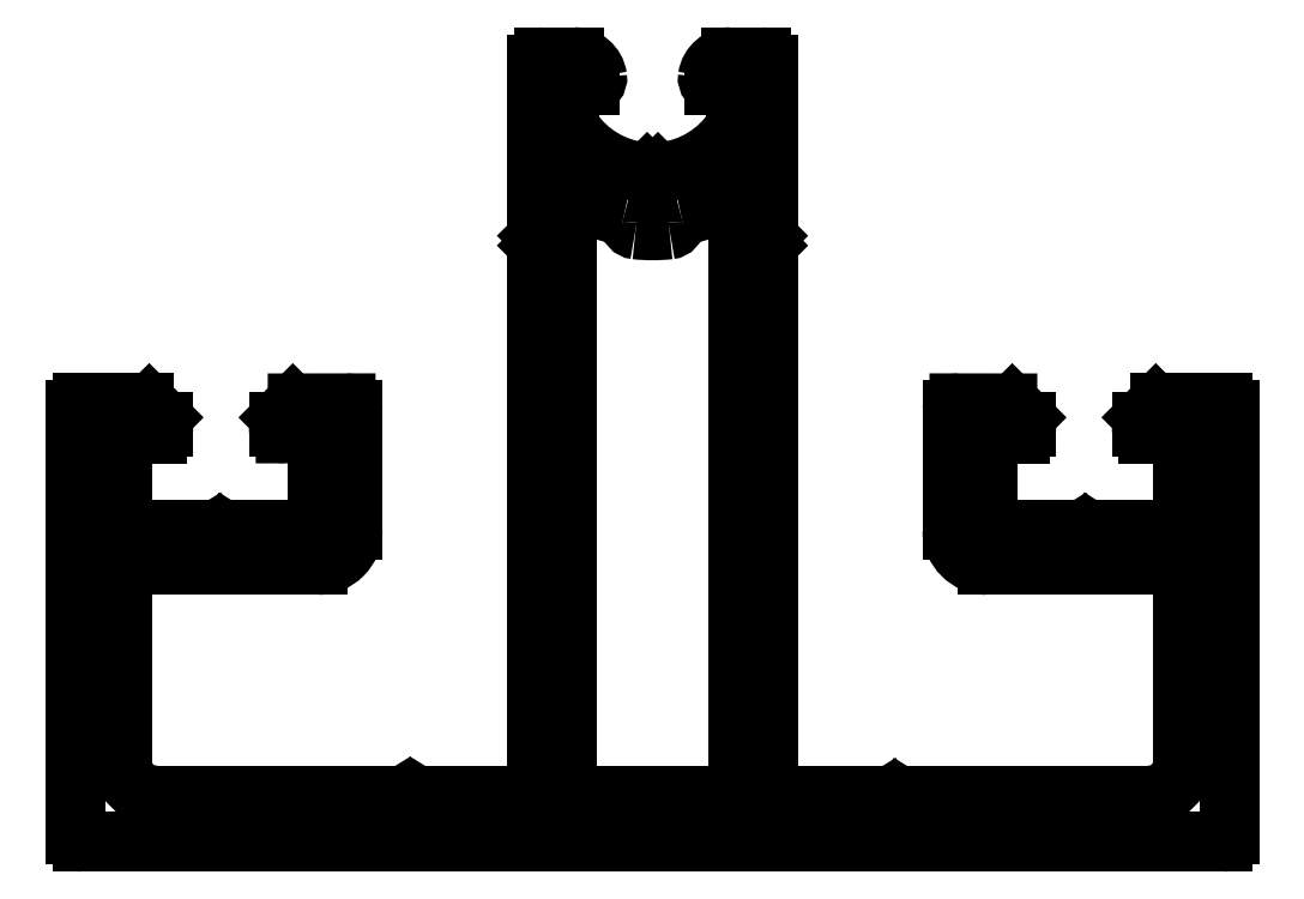
<metadata>
{"format":"dxf","ext":"dxf","renderer":"ezdxf+matplotlib","layout":"modelspace","background":"white","min_lineweight":24,"dpi":150}
</metadata>
<code>
0
SECTION
2
ENTITIES
0
ARC
8
0
10
884.3
20
462.4
30
0
40
0.3
50
270
51
0
0
LINE
8
0
10
884.6
20
480.8
30
0
11
884.6
21
462.4
31
0
0
LINE
8
0
10
884.3
20
462.1
30
0
11
834.9
21
462.1
31
0
0
ARC
8
0
10
884.3
20
480.8
30
0
40
0.3
50
0
51
90
0
ARC
8
0
10
834.9
20
462.4
30
0
40
0.3
50
180
51
270
0
LINE
8
0
10
881.7
20
481.1
30
0
11
884.3
21
481.1
31
0
0
LINE
8
0
10
834.6
20
462.4
30
0
11
834.6
21
480.8
31
0
0
ARC
8
0
10
881.7
20
480.8
30
0
40
0.3
50
90
51
135
0
ARC
8
0
10
834.9
20
480.8
30
0
40
0.3
50
90
51
180
0
LINE
8
0
10
880.9
20
480.5
30
0
11
881.5
21
481.1
31
0
0
LINE
8
0
10
834.9
20
481.1
30
0
11
837.6
21
481.1
31
0
0
ARC
8
0
10
881.1
20
480.3
30
0
40
0.3
50
135
51
180
0
ARC
8
0
10
837.6
20
480.8
30
0
40
0.3
50
45
51
90
0
LINE
8
0
10
880.8
20
480.1
30
0
11
880.8
21
480.3
31
0
0
LINE
8
0
10
837.8
20
481.1
30
0
11
838.4
21
480.5
31
0
0
ARC
8
0
10
881.1
20
480.1
30
0
40
0.3
50
180
51
270
0
ARC
8
0
10
838.1
20
480.3
30
0
40
0.3
50
1.542e-08
51
45
0
LINE
8
0
10
882.3
20
479.8
30
0
11
881.1
21
479.8
31
0
0
LINE
8
0
10
838.4
20
480.3
30
0
11
838.4
21
480.1
31
0
0
ARC
8
0
10
882.3
20
479.5
30
0
40
0.3
50
360
51
90
0
ARC
8
0
10
838.1
20
480.1
30
0
40
0.3
50
270
51
1.542e-08
0
LINE
8
0
10
882.6
20
475.9
30
0
11
882.6
21
479.5
31
0
0
LINE
8
0
10
838.1
20
479.8
30
0
11
836.9
21
479.8
31
0
0
ARC
8
0
10
882.3
20
475.9
30
0
40
0.3
50
270
51
360
0
ARC
8
0
10
836.9
20
479.5
30
0
40
0.3
50
90
51
180
0
LINE
8
0
10
879
20
475.6
30
0
11
882.3
21
475.6
31
0
0
LINE
8
0
10
836.6
20
479.5
30
0
11
836.6
21
475.9
31
0
0
ARC
8
0
10
879
20
475.3
30
0
40
0.3
50
90
51
148.3
0
ARC
8
0
10
836.9
20
475.9
30
0
40
0.3
50
180
51
270
0
LINE
8
0
10
878.6
20
475.2
30
0
11
878.8
21
475.5
31
0
0
LINE
8
0
10
836.9
20
475.6
30
0
11
840.3
21
475.6
31
0
0
ARC
8
0
10
878.4
20
475.4
30
0
40
0.3
50
225
51
315
0
ARC
8
0
10
840.3
20
475.3
30
0
40
0.3
50
31.67
51
90
0
LINE
8
0
10
878
20
475.5
30
0
11
878.2
21
475.2
31
0
0
LINE
8
0
10
840.5
20
475.5
30
0
11
840.7
21
475.2
31
0
0
ARC
8
0
10
877.8
20
475.3
30
0
40
0.3
50
31.67
51
90
0
ARC
8
0
10
840.9
20
475.4
30
0
40
0.3
50
225
51
315
0
LINE
8
0
10
874.4
20
475.6
30
0
11
877.8
21
475.6
31
0
0
LINE
8
0
10
841.1
20
475.2
30
0
11
841.3
21
475.5
31
0
0
ARC
8
0
10
874.4
20
475.9
30
0
40
0.3
50
180
51
270
0
ARC
8
0
10
841.5
20
475.3
30
0
40
0.3
50
90
51
148.3
0
LINE
8
0
10
874.1
20
479.5
30
0
11
874.1
21
475.9
31
0
0
LINE
8
0
10
841.5
20
475.6
30
0
11
844.8
21
475.6
31
0
0
ARC
8
0
10
874.4
20
479.5
30
0
40
0.3
50
90
51
180
0
ARC
8
0
10
844.8
20
475.9
30
0
40
0.3
50
270
51
360
0
LINE
8
0
10
875.5
20
479.8
30
0
11
874.4
21
479.8
31
0
0
LINE
8
0
10
845.1
20
475.9
30
0
11
845.1
21
479.5
31
0
0
ARC
8
0
10
875.5
20
480.1
30
0
40
0.3
50
270
51
3.257e-09
0
ARC
8
0
10
844.8
20
479.5
30
0
40
0.3
50
360
51
90.1
0
LINE
8
0
10
875.8
20
480.3
30
0
11
875.8
21
480.1
31
0
0
LINE
8
0
10
844.8
20
479.8
30
0
11
843.7
21
479.8
31
0
0
ARC
8
0
10
875.5
20
480.3
30
0
40
0.3
50
2.953e-09
51
45
0
ARC
8
0
10
843.7
20
480.1
30
0
40
0.3
50
180
51
270.1
0
LINE
8
0
10
875.2
20
481.1
30
0
11
875.8
21
480.5
31
0
0
LINE
8
0
10
843.4
20
480.1
30
0
11
843.4
21
480.3
31
0
0
ARC
8
0
10
875
20
480.8
30
0
40
0.3
50
45
51
89.94
0
ARC
8
0
10
843.7
20
480.3
30
0
40
0.3
50
135
51
180
0
LINE
8
0
10
872.9
20
481.1
30
0
11
875
21
481.1
31
0
0
LINE
8
0
10
843.5
20
480.5
30
0
11
844.1
21
481.1
31
0
0
ARC
8
0
10
872.9
20
480.8
30
0
40
0.3
50
89.94
51
180
0
ARC
8
0
10
844.3
20
480.8
30
0
40
0.3
50
90.06
51
135
0
LINE
8
0
10
872.6
20
475.6
30
0
11
872.6
21
480.8
31
0
0
LINE
8
0
10
844.3
20
481.1
30
0
11
846.3
21
481.1
31
0
0
ARC
8
0
10
874.1
20
475.6
30
0
40
1.5
50
180
51
270
0
ARC
8
0
10
846.3
20
480.8
30
0
40
0.3
50
360
51
90.06
0
LINE
8
0
10
881.6
20
474.1
30
0
11
874.1
21
474.1
31
0
0
LINE
8
0
10
846.6
20
480.8
30
0
11
846.6
21
475.6
31
0
0
ARC
8
0
10
881.6
20
473.1
30
0
40
1
50
360
51
90
0
ARC
8
0
10
845.1
20
475.6
30
0
40
1.5
50
270
51
1.112e-09
0
LINE
8
0
10
882.6
20
465.6
30
0
11
882.6
21
473.1
31
0
0
LINE
8
0
10
845.1
20
474.1
30
0
11
837.6
21
474.1
31
0
0
ARC
8
0
10
881.1
20
465.6
30
0
40
1.5
50
270
51
1.112e-09
0
ARC
8
0
10
837.6
20
473.1
30
0
40
1
50
90
51
180
0
LINE
8
0
10
870.8
20
464.1
30
0
11
881.1
21
464.1
31
0
0
LINE
8
0
10
836.6
20
473.1
30
0
11
836.6
21
465.6
31
0
0
ARC
8
0
10
870.8
20
463.8
30
0
40
0.3
50
90
51
148.3
0
ARC
8
0
10
838.1
20
465.6
30
0
40
1.5
50
180
51
270
0
LINE
8
0
10
870.4
20
463.7
30
0
11
870.5
21
464
31
0
0
LINE
8
0
10
838.1
20
464.1
30
0
11
848.5
21
464.1
31
0
0
ARC
8
0
10
870.1
20
463.9
30
0
40
0.3
50
225
51
315
0
ARC
8
0
10
848.5
20
463.8
30
0
40
0.3
50
45
51
90
0
LINE
8
0
10
869.8
20
464
30
0
11
869.9
21
463.7
31
0
0
LINE
8
0
10
848.7
20
464.1
30
0
11
848.9
21
463.7
31
0
0
ARC
8
0
10
869.5
20
463.8
30
0
40
0.3
50
31.67
51
90
0
ARC
8
0
10
849.1
20
463.9
30
0
40
0.3
50
225
51
315
0
LINE
8
0
10
864.9
20
464.1
30
0
11
869.5
21
464.1
31
0
0
LINE
8
0
10
849.4
20
463.7
30
0
11
849.6
21
464.1
31
0
0
ARC
8
0
10
864.9
20
464.4
30
0
40
0.3
50
180
51
270
0
ARC
8
0
10
849.8
20
463.8
30
0
40
0.3
50
90
51
135
0
LINE
8
0
10
864.6
20
487.8
30
0
11
864.6
21
464.4
31
0
0
LINE
8
0
10
849.8
20
464.1
30
0
11
854.3
21
464.1
31
0
0
ARC
8
0
10
864.3
20
487.8
30
0
40
0.3
50
0
51
45
0
ARC
8
0
10
854.3
20
464.4
30
0
40
0.3
50
270
51
4.341e-11
0
LINE
8
0
10
864.3
20
488.2
30
0
11
864.6
21
488
31
0
0
LINE
8
0
10
854.6
20
464.4
30
0
11
854.6
21
487.8
31
0
0
LINE
8
0
10
864.6
20
488.4
30
0
11
864.3
21
488.2
31
0
0
ARC
8
0
10
854.9
20
487.8
30
0
40
0.3
50
135
51
180
0
ARC
8
0
10
864.3
20
488.6
30
0
40
0.3
50
315
51
360
0
LINE
8
0
10
854.7
20
488
30
0
11
854.9
21
488.2
31
0
0
LINE
8
0
10
864.6
20
495.8
30
0
11
864.6
21
488.6
31
0
0
LINE
8
0
10
854.9
20
488.2
30
0
11
854.7
21
488.4
31
0
0
ARC
8
0
10
864.3
20
495.8
30
0
40
0.3
50
360
51
90
0
ARC
8
0
10
854.9
20
488.6
30
0
40
0.3
50
180
51
225
0
LINE
8
0
10
863
20
496.1
30
0
11
864.3
21
496.1
31
0
0
LINE
8
0
10
854.6
20
488.6
30
0
11
854.6
21
495.8
31
0
0
ARC
8
0
10
863
20
495.1
30
0
40
1
50
90
51
171.8
0
ARC
8
0
10
854.9
20
495.8
30
0
40
0.3
50
90
51
180
0
ARC
8
0
10
862.3
20
495.2
30
0
40
0.2981
50
171.4
51
270.4
0
LINE
8
0
10
854.9
20
496.1
30
0
11
856.3
21
496.1
31
0
0
LINE
8
0
10
862.9
20
494.9
30
0
11
862.3
21
494.9
31
0
0
ARC
8
0
10
856.3
20
495.1
30
0
40
1
50
8.213
51
90
0
ARC
8
0
10
862.9
20
494.6
30
0
40
0.3
50
2.302e-09
51
90
0
ARC
8
0
10
856.9
20
495.2
30
0
40
0.3012
50
270.3
51
7.94
0
LINE
8
0
10
863.2
20
493.2
30
0
11
863.2
21
494.6
31
0
0
LINE
8
0
10
856.9
20
494.9
30
0
11
856.3
21
494.9
31
0
0
ARC
8
0
10
862.9
20
493.2
30
0
40
0.3
50
326.9
51
2.215e-09
0
ARC
8
0
10
856.3
20
494.6
30
0
40
0.3
50
90
51
180
0
ARC
8
0
10
859.6
20
495.4
30
0
40
4.24
50
275.6
51
326.9
0
LINE
8
0
10
856
20
494.6
30
0
11
856
21
493.2
31
0
0
ARC
8
0
10
860.1
20
490.9
30
0
40
0.3
50
95.64
51
135
0
ARC
8
0
10
856.3
20
493.2
30
0
40
0.3
50
180
51
213.1
0
LINE
8
0
10
859.6
20
490.8
30
0
11
859.9
21
491.1
31
0
0
ARC
8
0
10
859.6
20
495.4
30
0
40
4.24
50
213.1
51
264.4
0
LINE
8
0
10
859.4
20
491.1
30
0
11
859.6
21
490.8
31
0
0
ARC
8
0
10
859.2
20
490.9
30
0
40
0.3
50
45
51
84.36
0
ARC
8
0
10
863
20
464.4
30
0
40
0.3
50
270
51
0
0
LINE
8
0
10
863
20
464.1
30
0
11
856.2
21
464.1
31
0
0
LINE
8
0
10
863.3
20
489.8
30
0
11
863.3
21
464.4
31
0
0
ARC
8
0
10
856.2
20
464.4
30
0
40
0.3
50
180
51
270
0
ARC
8
0
10
863
20
489.8
30
0
40
0.3
50
0
51
121.3
0
LINE
8
0
10
855.9
20
464.4
30
0
11
855.9
21
489.8
31
0
0
ARC
8
0
10
859.6
20
495.4
30
0
40
6.24
50
281.5
51
301.3
0
ARC
8
0
10
856.2
20
489.8
30
0
40
0.3
50
58.68
51
180
0
ARC
8
0
10
860.9
20
489
30
0
40
0.3
50
101.5
51
179.3
0
ARC
8
0
10
859.6
20
495.4
30
0
40
6.24
50
238.7
51
258.5
0
ARC
8
0
10
860.3
20
489
30
0
40
0.3
50
276.2
51
359.3
0
ARC
8
0
10
858.3
20
489
30
0
40
0.3
50
0.731
51
78.53
0
ARC
8
0
10
859.6
20
495.4
30
0
40
6.74
50
263.8
51
276.2
0
ARC
8
0
10
858.9
20
489
30
0
40
0.3
50
180.7
51
263.8
0
ENDSEC
0
EOF

</code>
